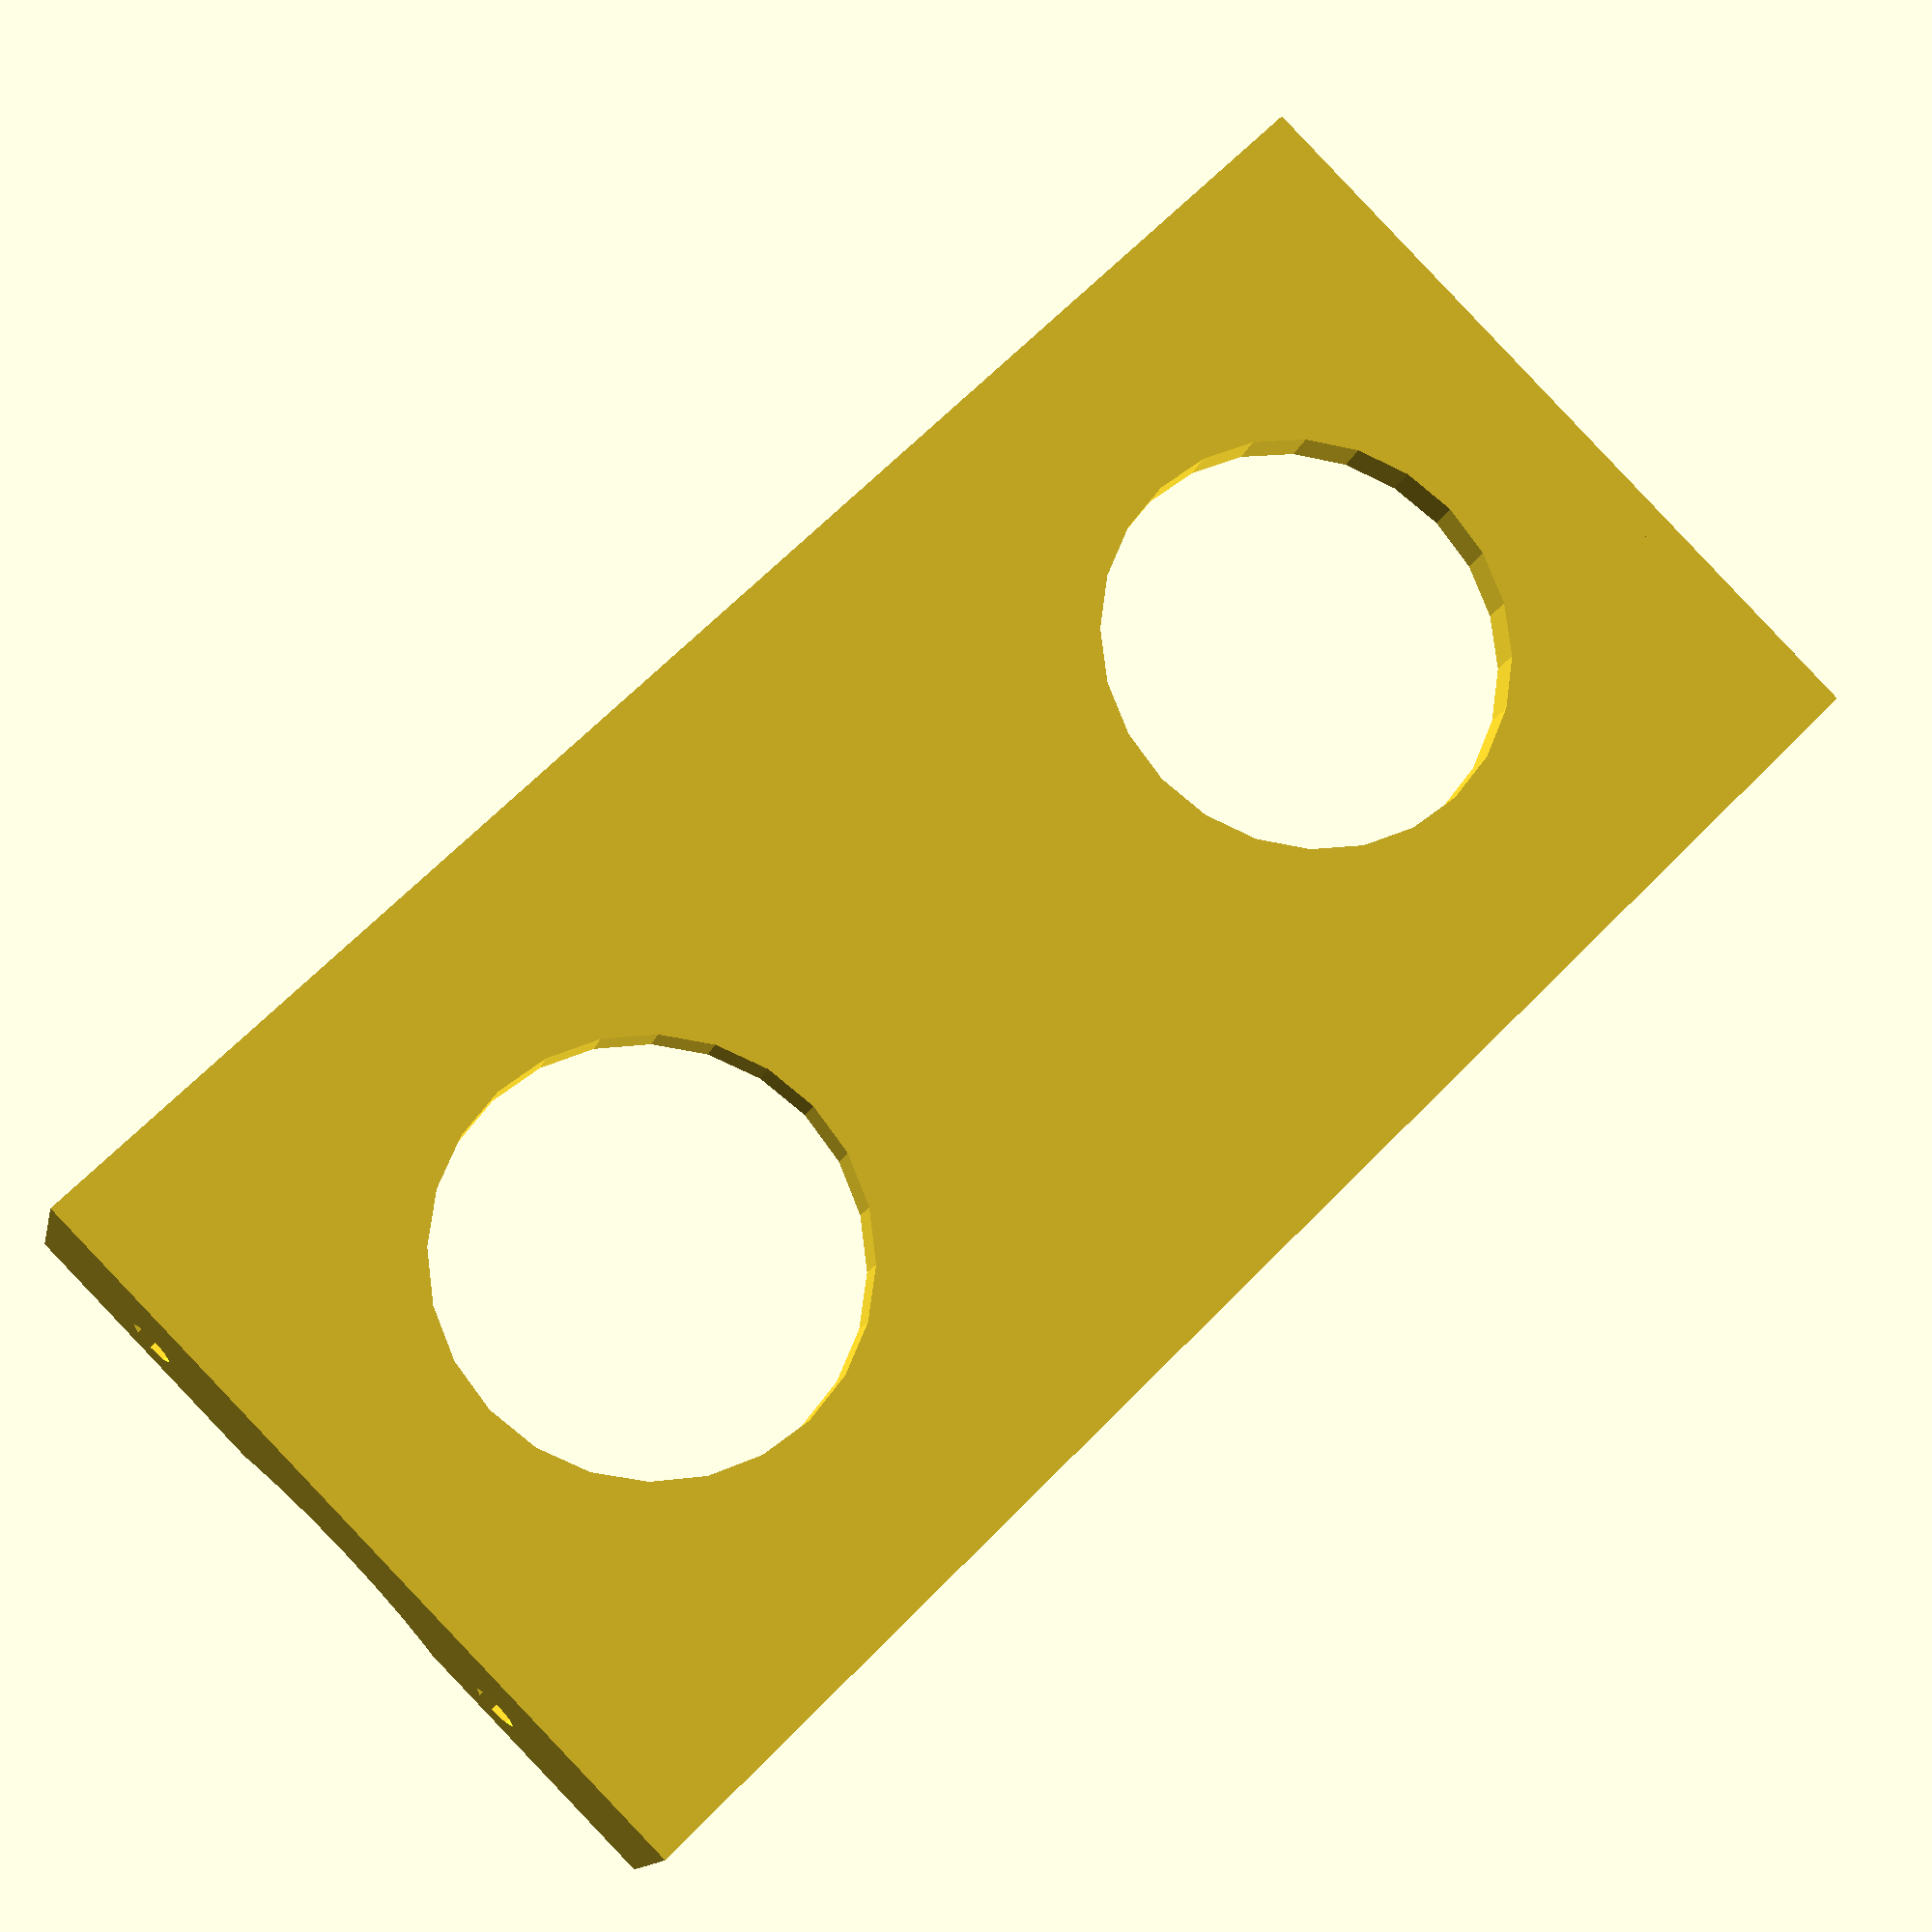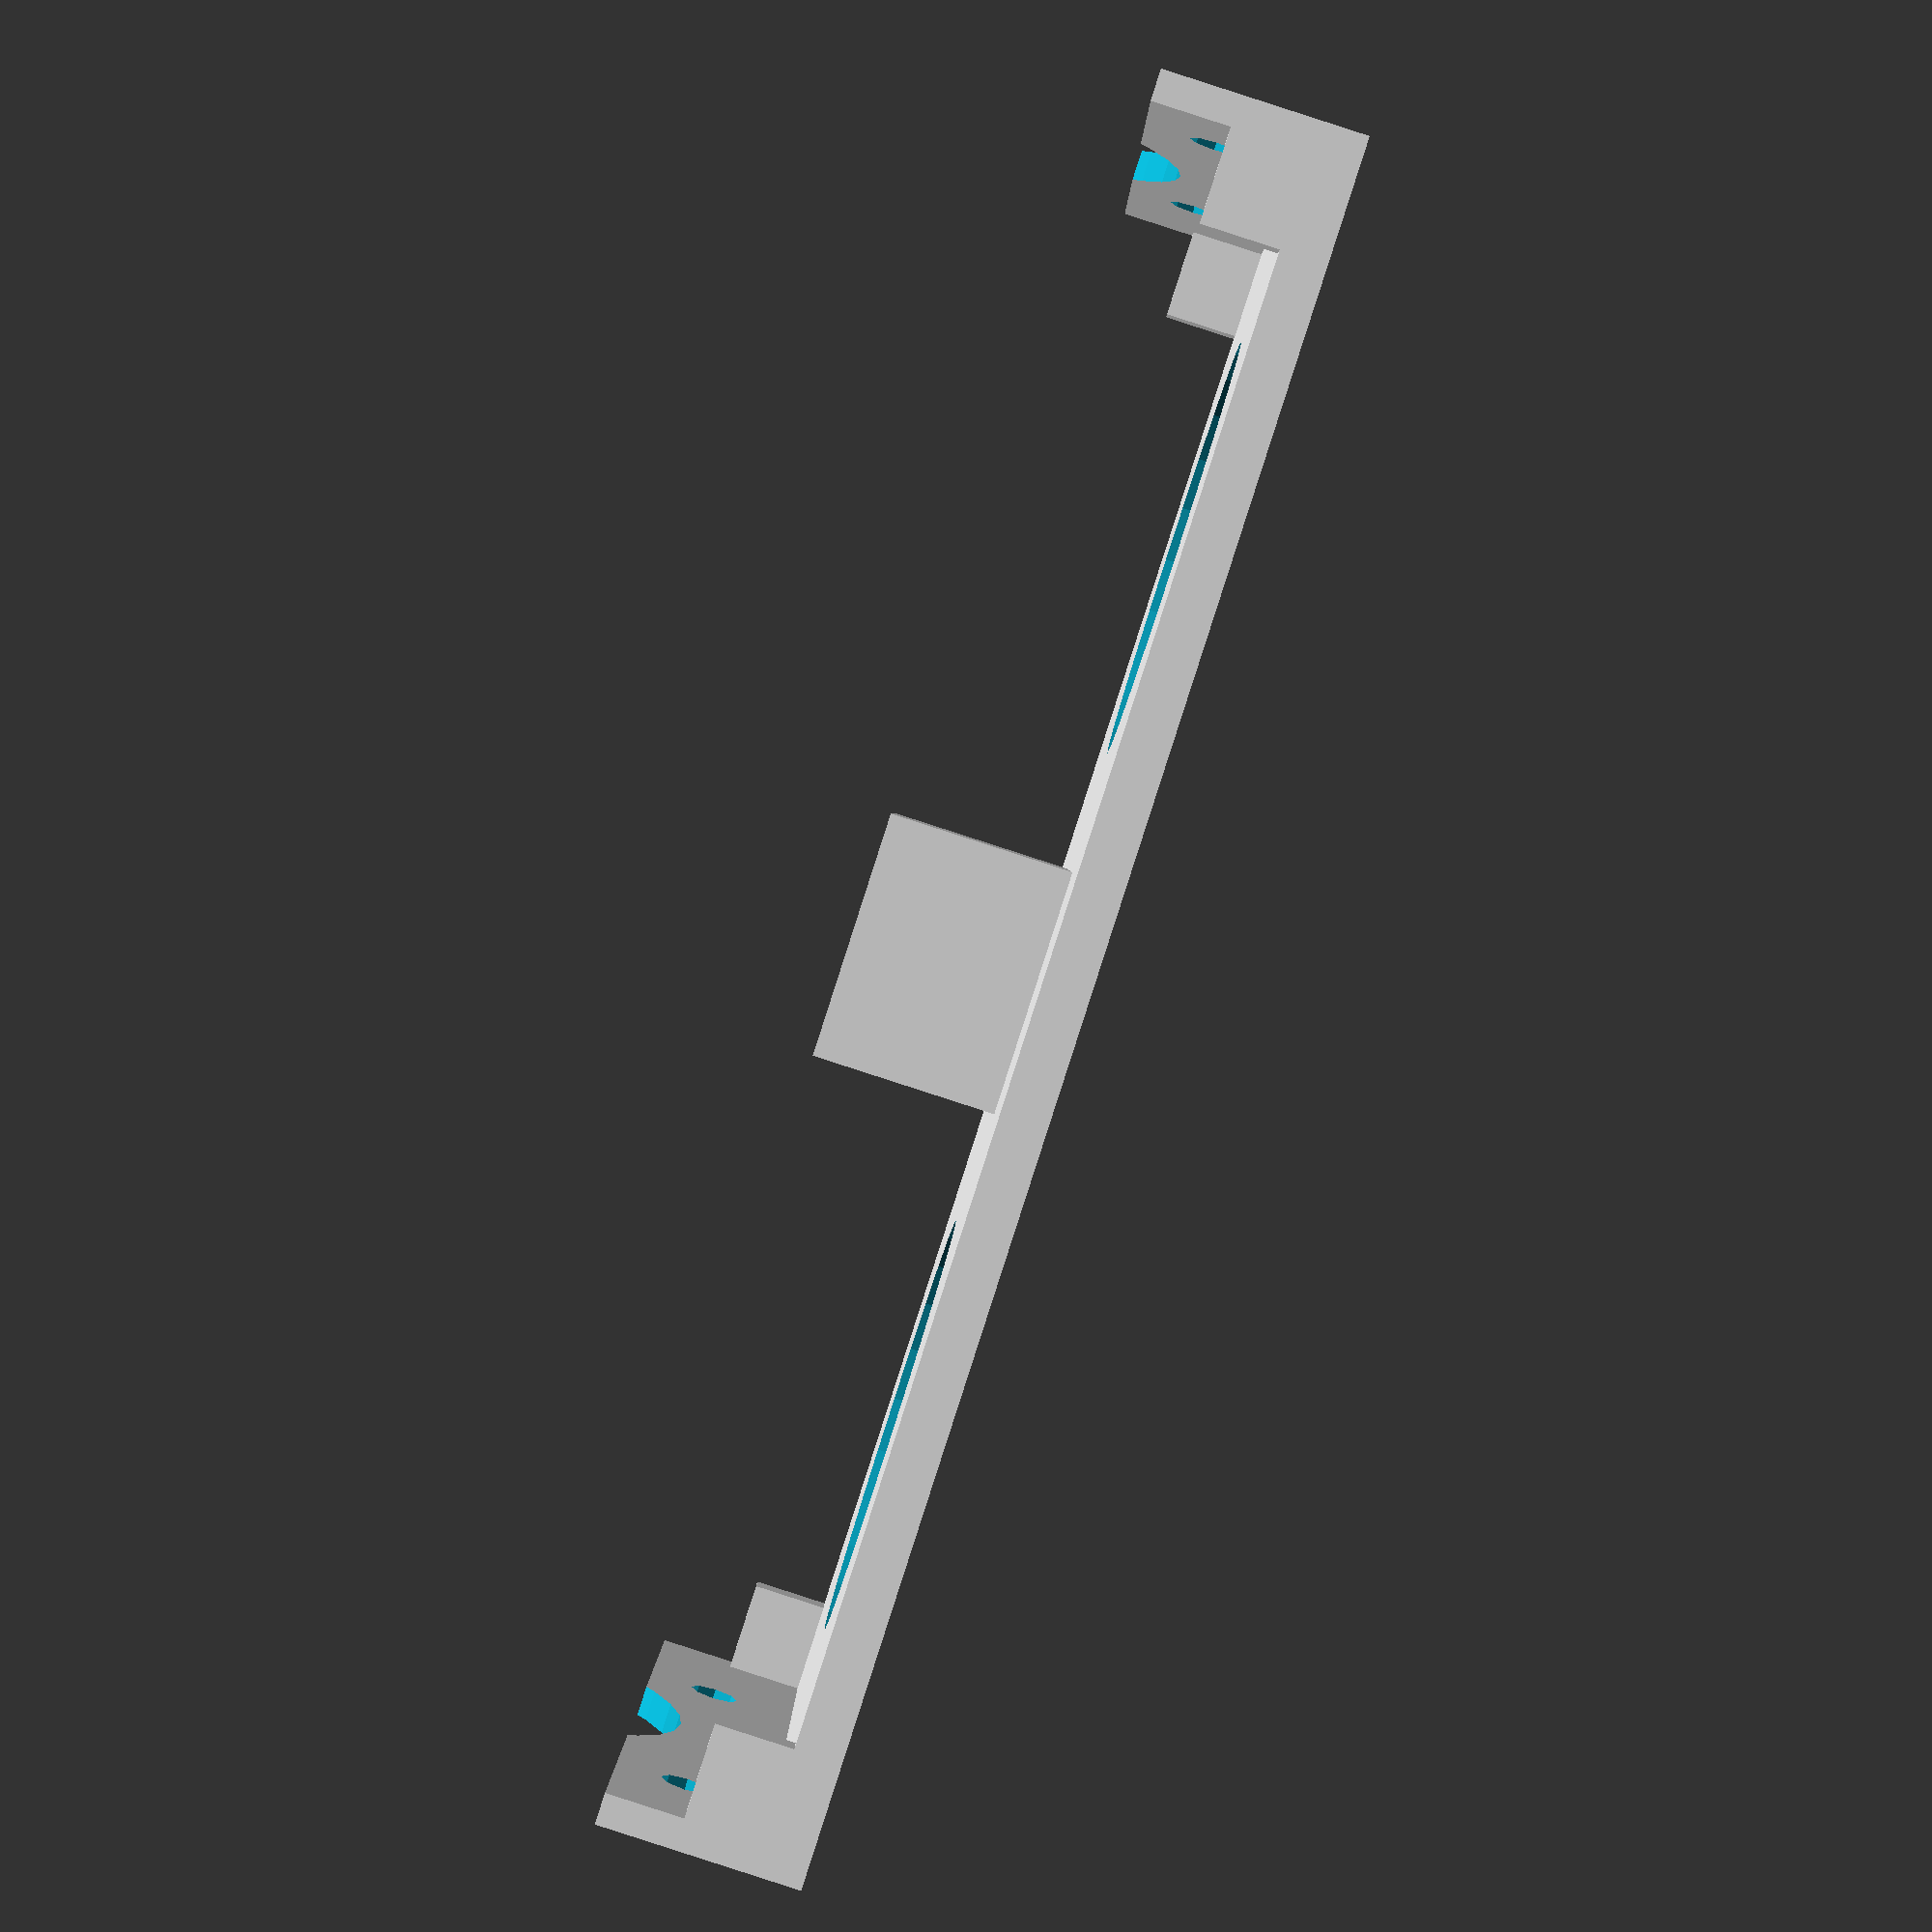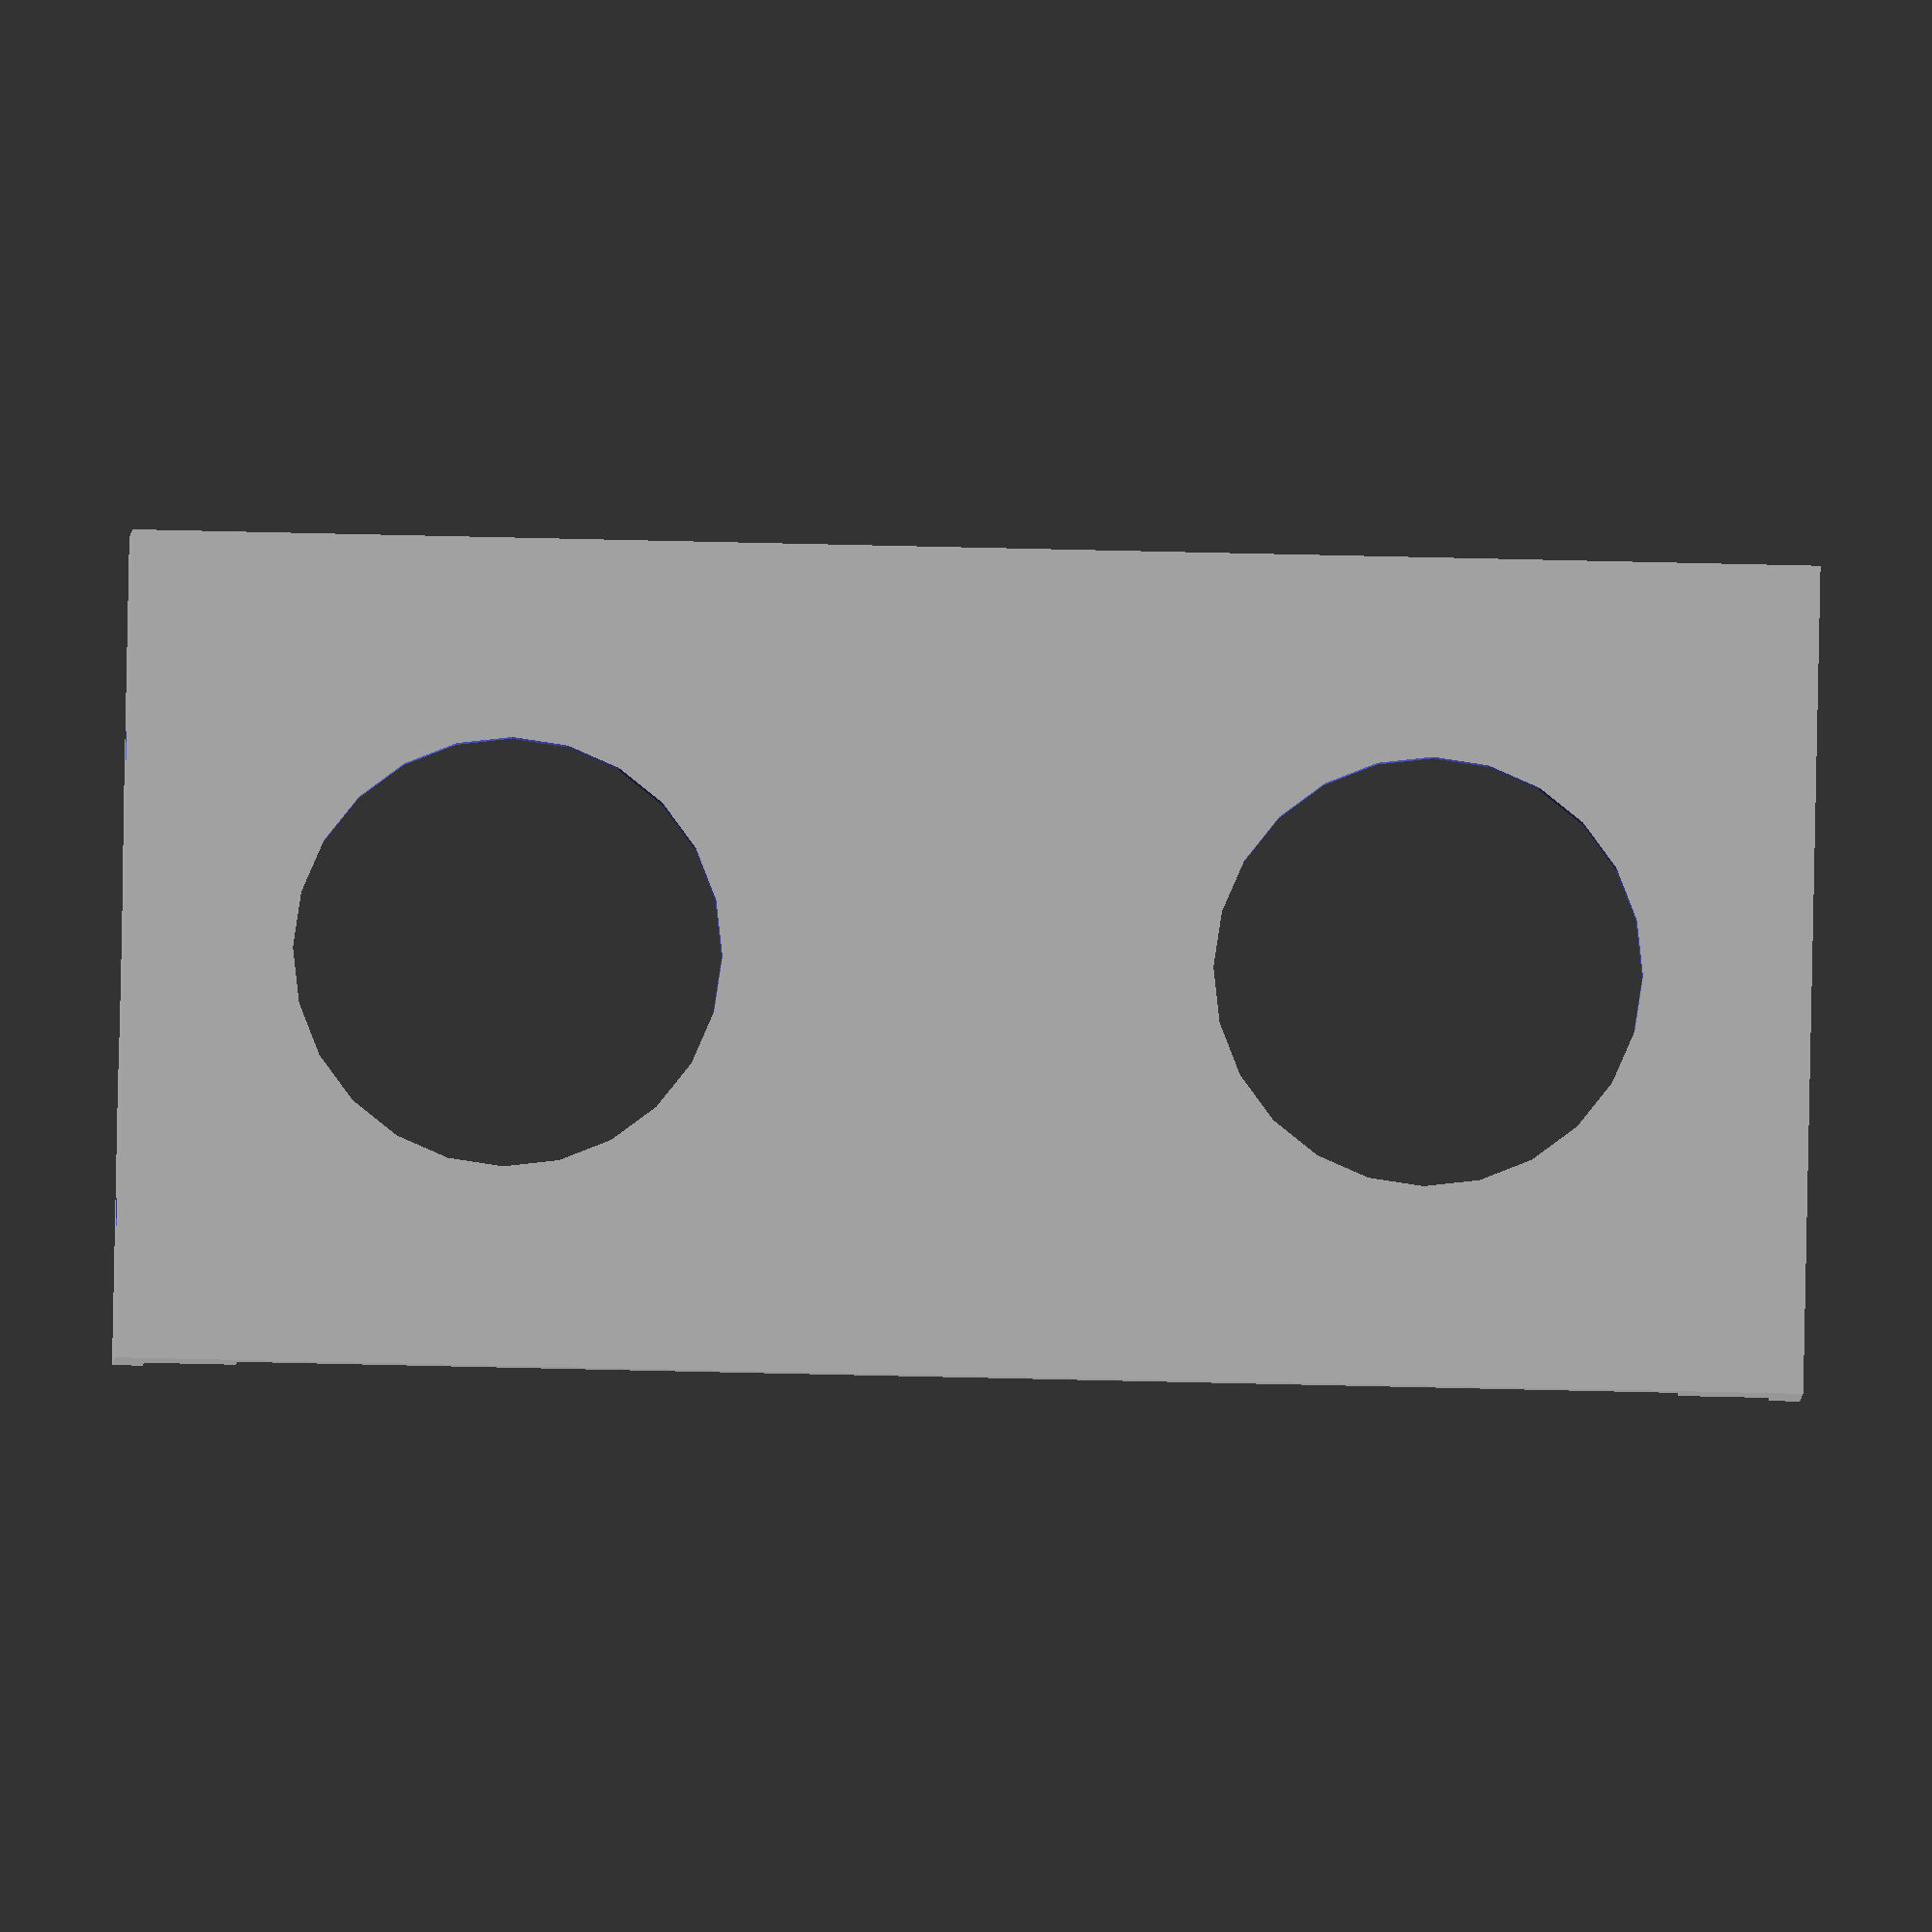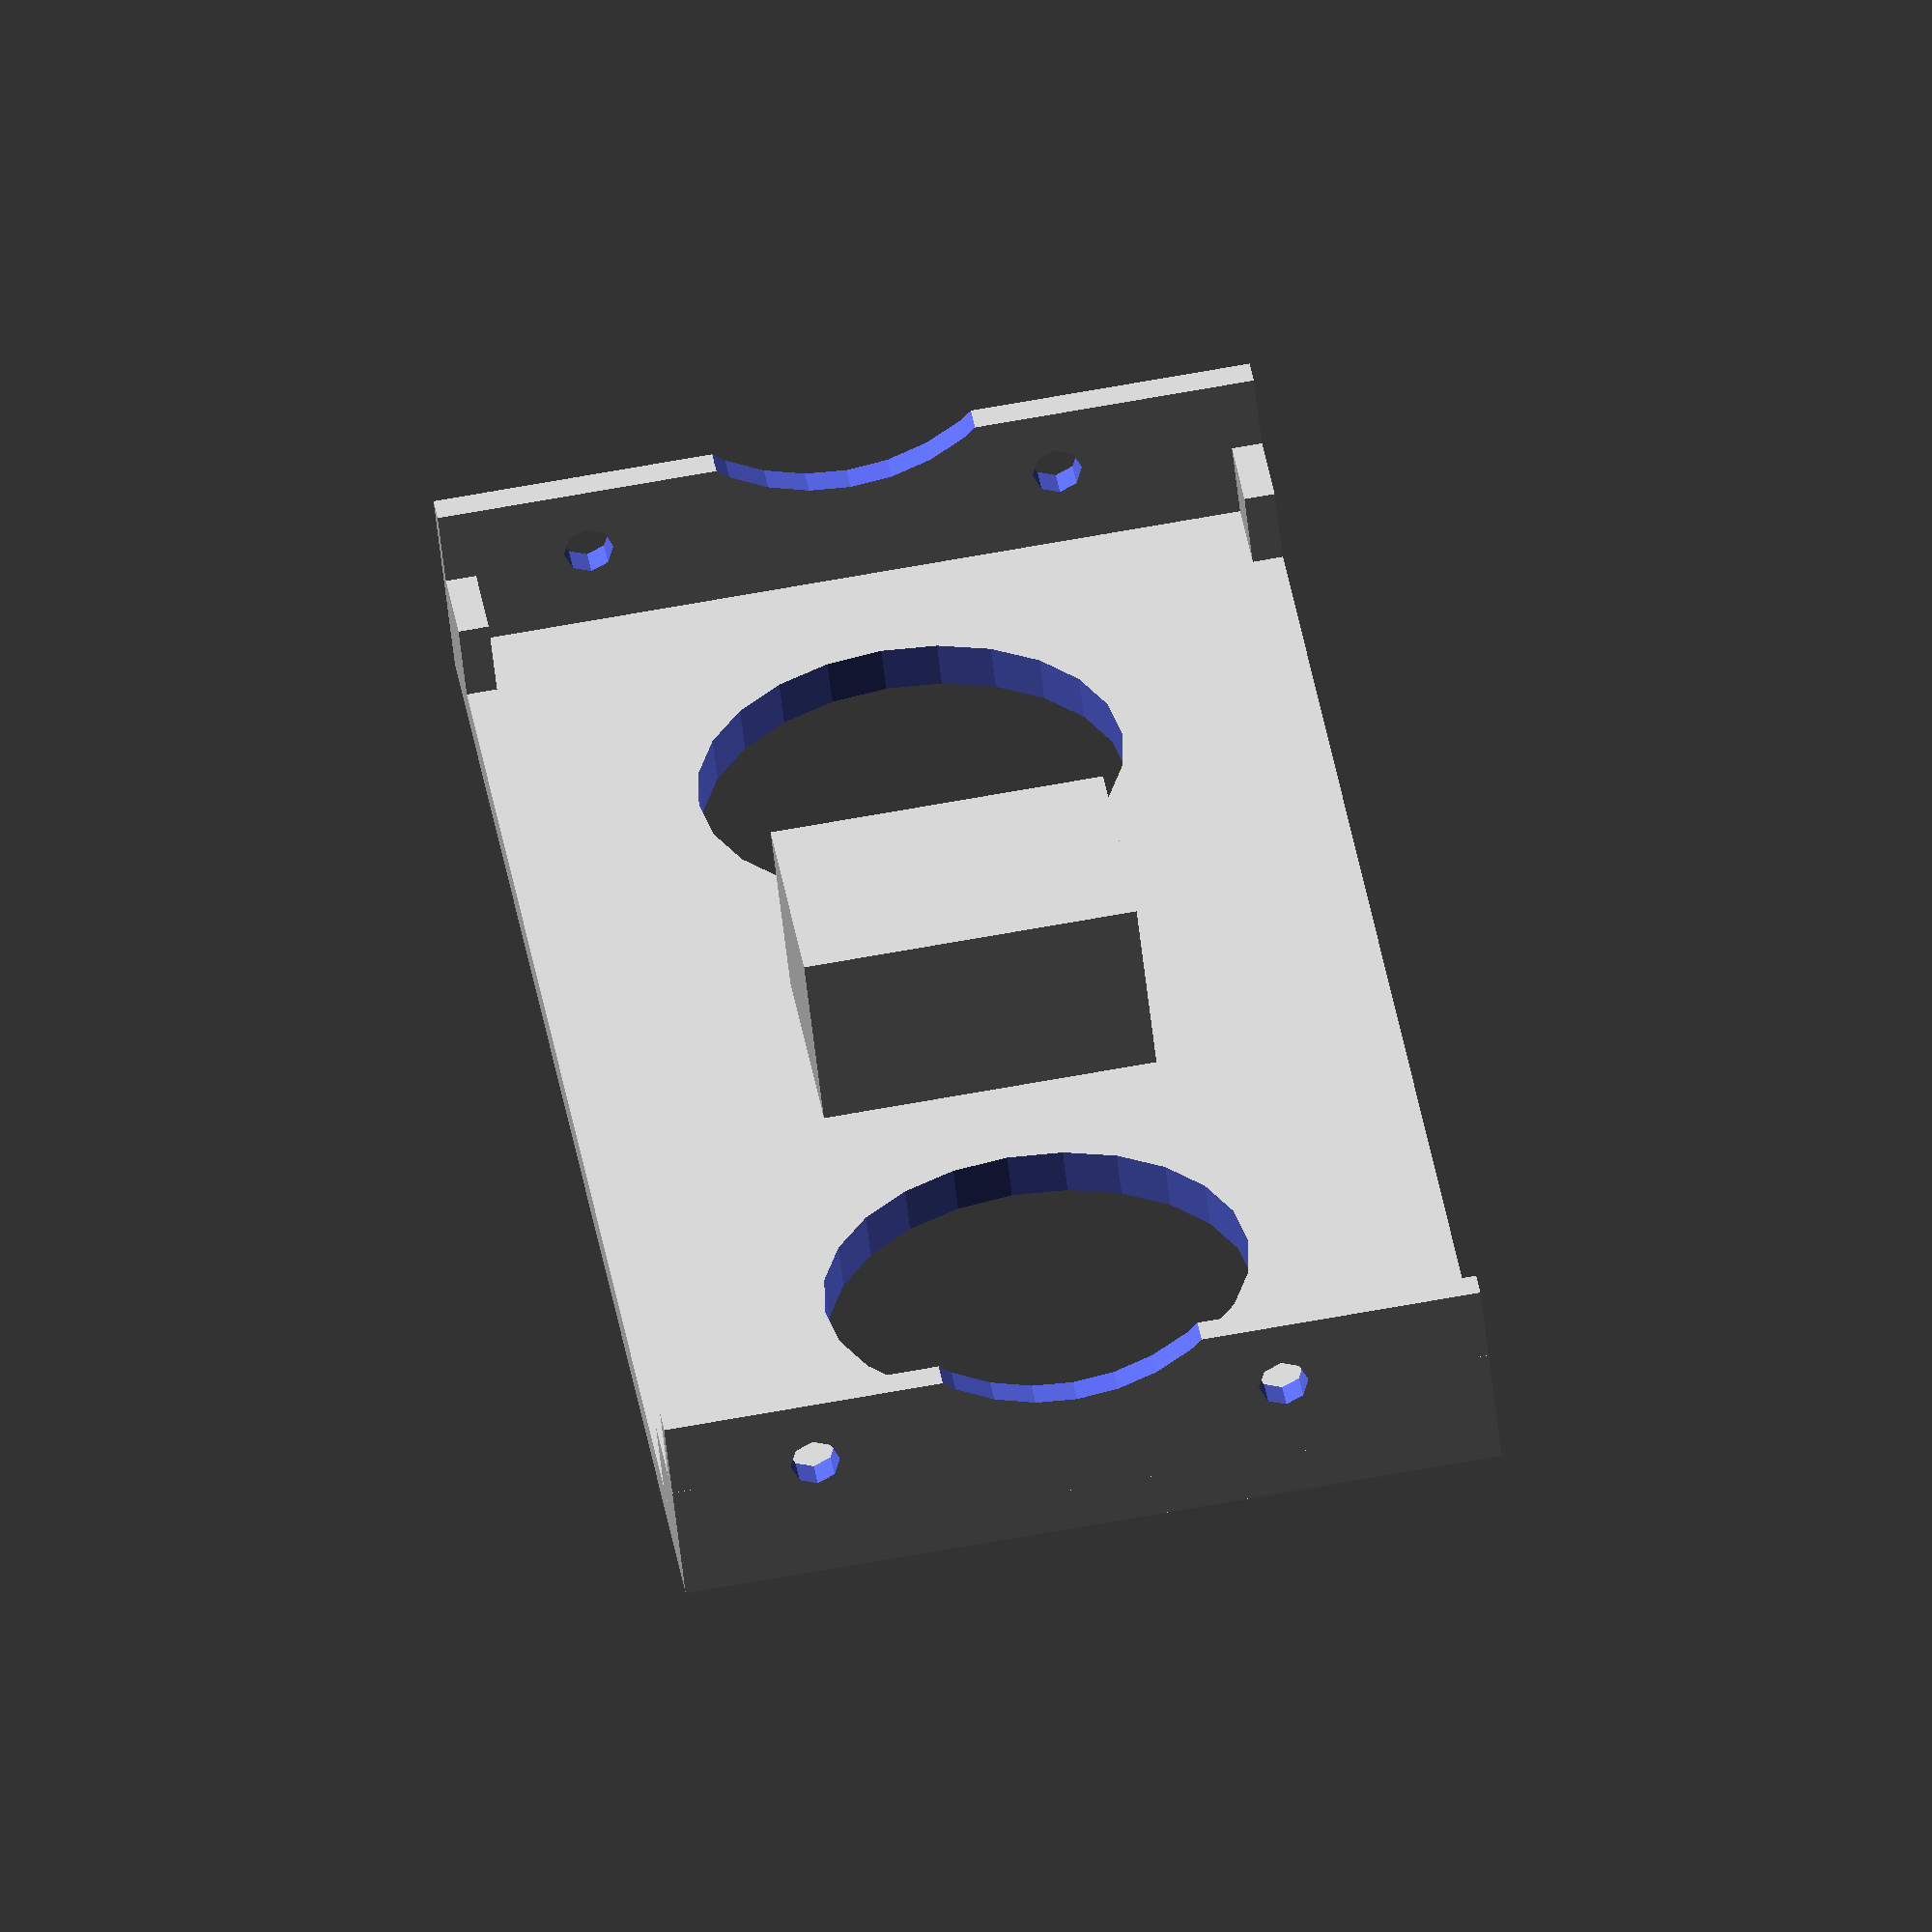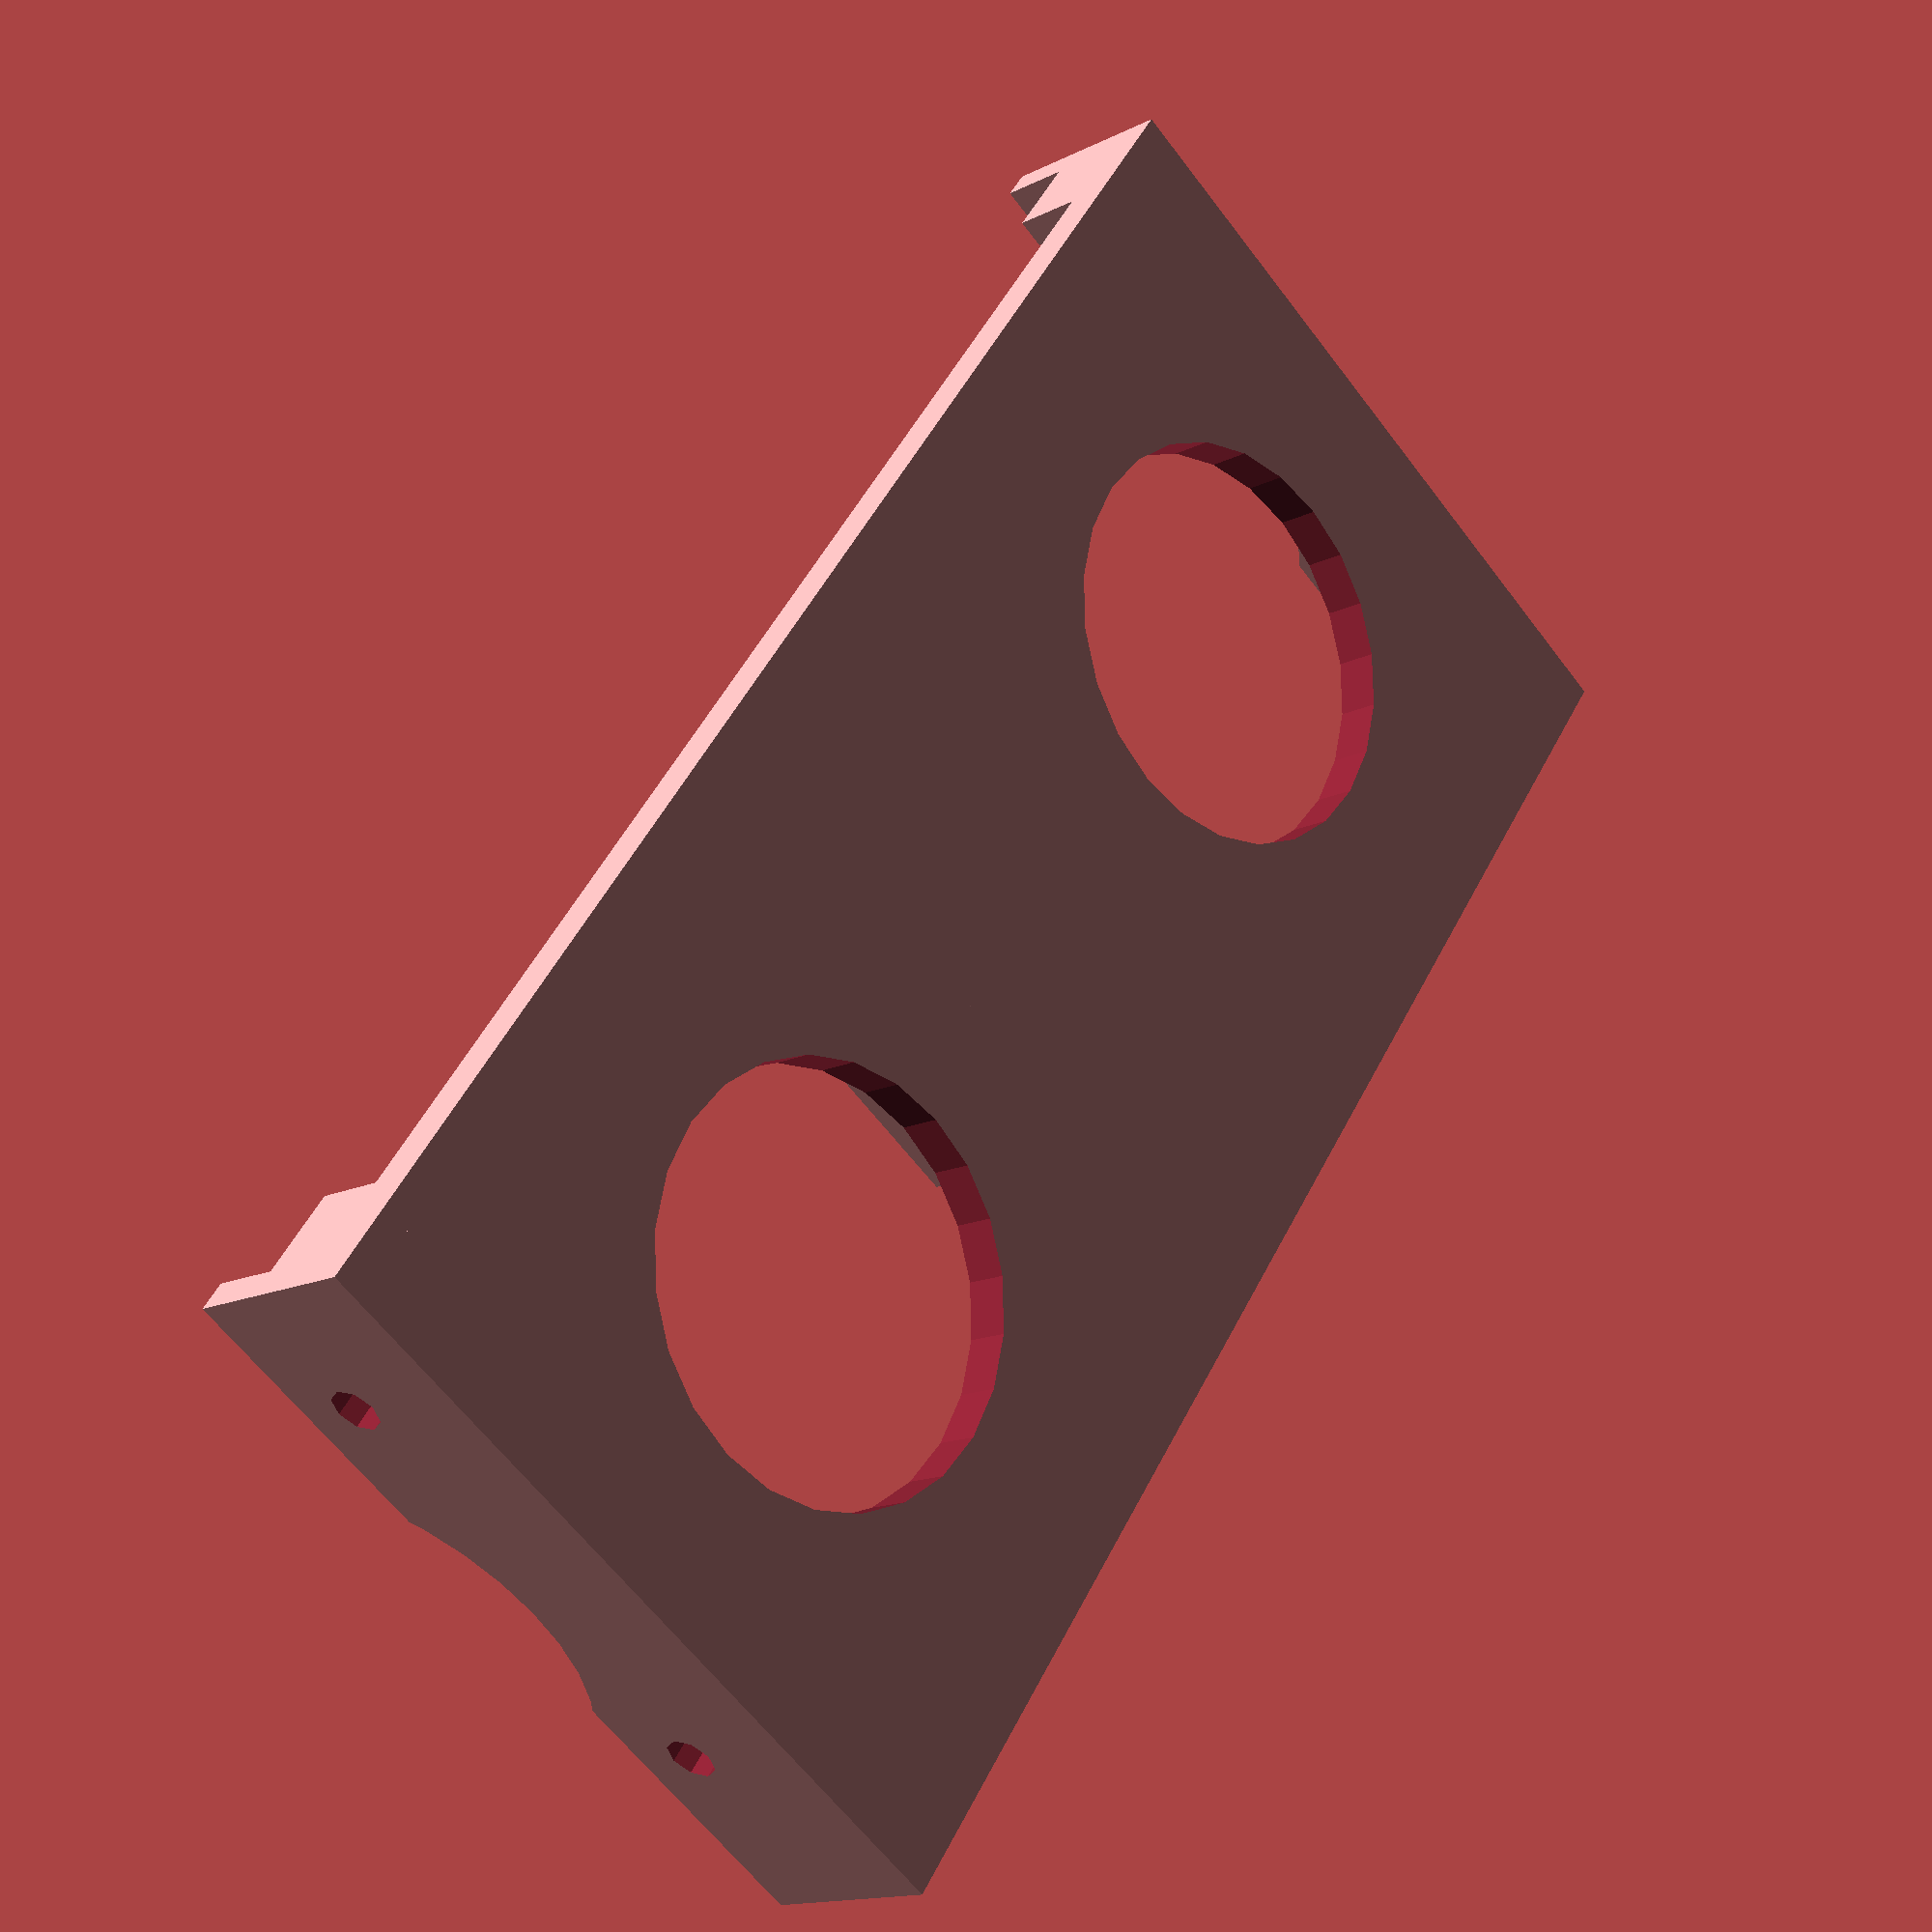
<openscad>
// B_ROBOT
// Arduino 3D printed Self Balancig Robot project
// Author: Jose Julio


height = 140;
length = 106;//original design is 102, add 20mm to fit in the Due and Cubieboard
width = 54;//default is 50, cubieboard middle plate is 60, Due is 54
m3NutsHeight = 3.2;
xAdjOnM3Nut = 0.4;
yAdjOnM3 = (width-50)/2;
//bottom plate
module u_plate_base()
{
	translate([-(length+4)/2,0,0]) cube([length+4,width,3]);
	translate([-(length+4)/2,0,0]) cube([2,width,3+10]);
	translate([(length+4)/2-2,0,0]) cube([2,width,3+10]);

	translate([(length+4)/2-8,0,0]) cube([8,2,8]);
	translate([(length+4)/2-8,width-2,0]) cube([8,2,8]);
	translate([-(length+4)/2,0,0]) cube([8,2,8]);
	translate([-(length+4)/2,width-2,0]) cube([8,2,8]);

	translate([-8,(width/2)-11,0]) cube([16,22,15]);
	
}

module u_plate1_holes()
{
	// Motor shaft hole
	translate([length/2,width/2,24]) rotate([0,90,0]) cylinder(r=14,h=10,$fn=32,center=true);
	translate([-length/2,width/2,24]) rotate([0,90,0]) cylinder(r=14,h=10,$fn=32,center=true);

	// Motor mount holes
	translate([-(length+4)/2,9.5,5.5+3]) rotate([0,90,0]) cylinder(r=1.64,h=10,$fn=8,center=true);
	translate([-(length+4)/2,9.5+31,5.5+3]) rotate([0,90,0]) cylinder(r=1.64,h=10,$fn=8,center=true);
	translate([(length+4)/2,9.5,5.5+3]) rotate([0,90,0]) cylinder(r=1.64,h=10,$fn=8,center=true);
	translate([(length+4)/2,9.5+31,5.5+3]) rotate([0,90,0]) cylinder(r=1.64,h=10,$fn=8,center=true);

	//translate([0,width/2,0]) cylinder(r=12,h=10,$fn=24,center=true);
	translate([-30,width/2,0]) cylinder(r=14,h=10,$fn=24,center=true);
	translate([30,width/2,0]) cylinder(r=14,h=10,$fn=24,center=true);	
}

//the bottom plate
translate([0,0,5]) rotate ([180,-180,0]) difference()

translate([0,-25,-5]) difference()//set the y translate to -25 when exporting stl
{
	u_plate_base();
	u_plate1_holes();
}


</openscad>
<views>
elev=13.0 azim=44.7 roll=168.0 proj=p view=wireframe
elev=89.0 azim=180.8 roll=72.1 proj=p view=wireframe
elev=2.2 azim=178.8 roll=179.0 proj=o view=solid
elev=235.4 azim=82.1 roll=173.8 proj=o view=solid
elev=14.6 azim=54.1 roll=137.6 proj=p view=wireframe
</views>
